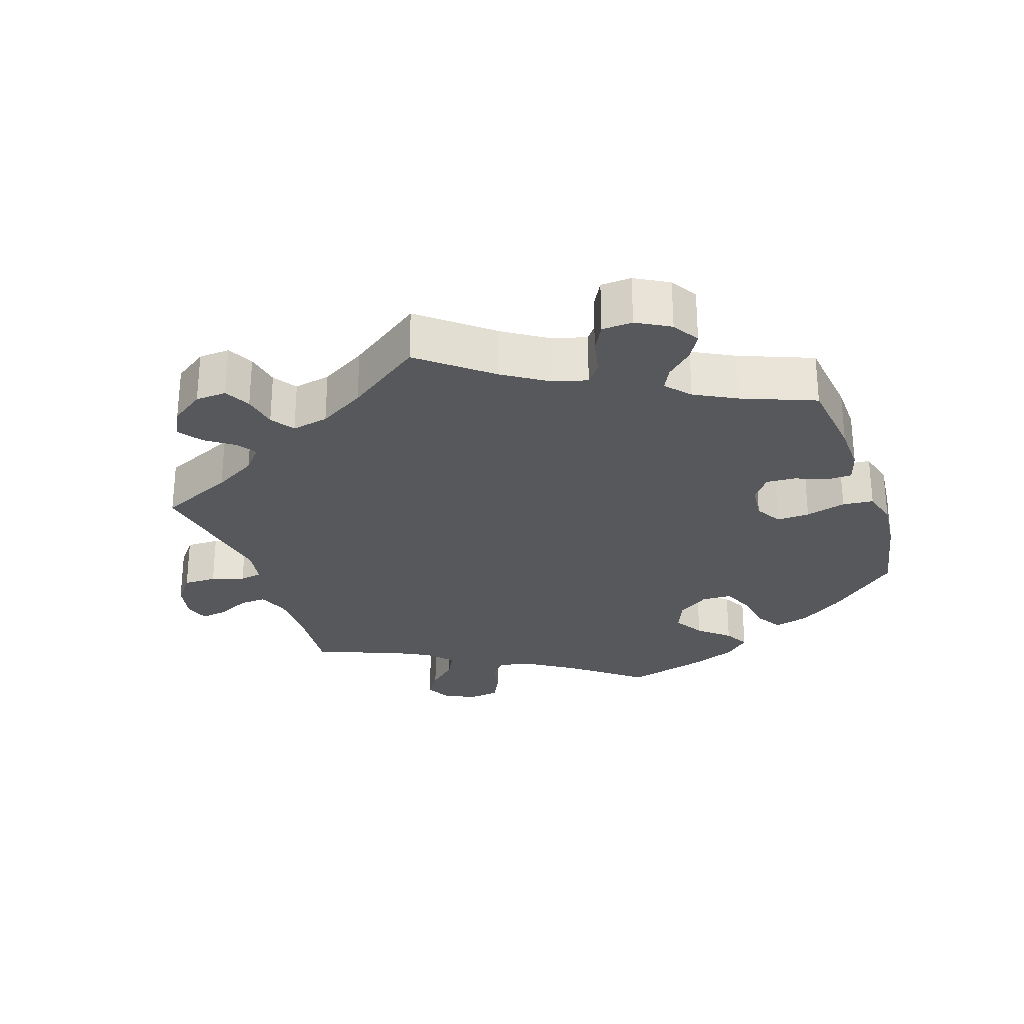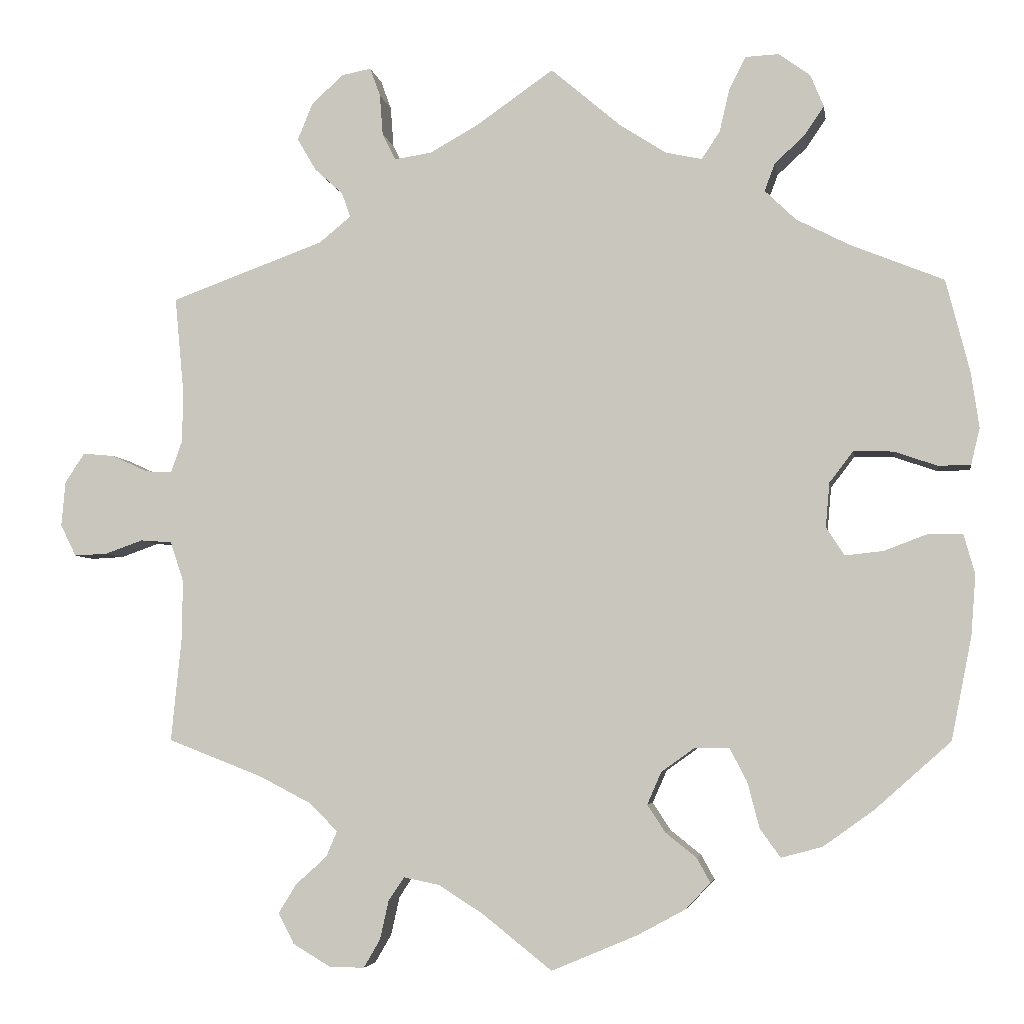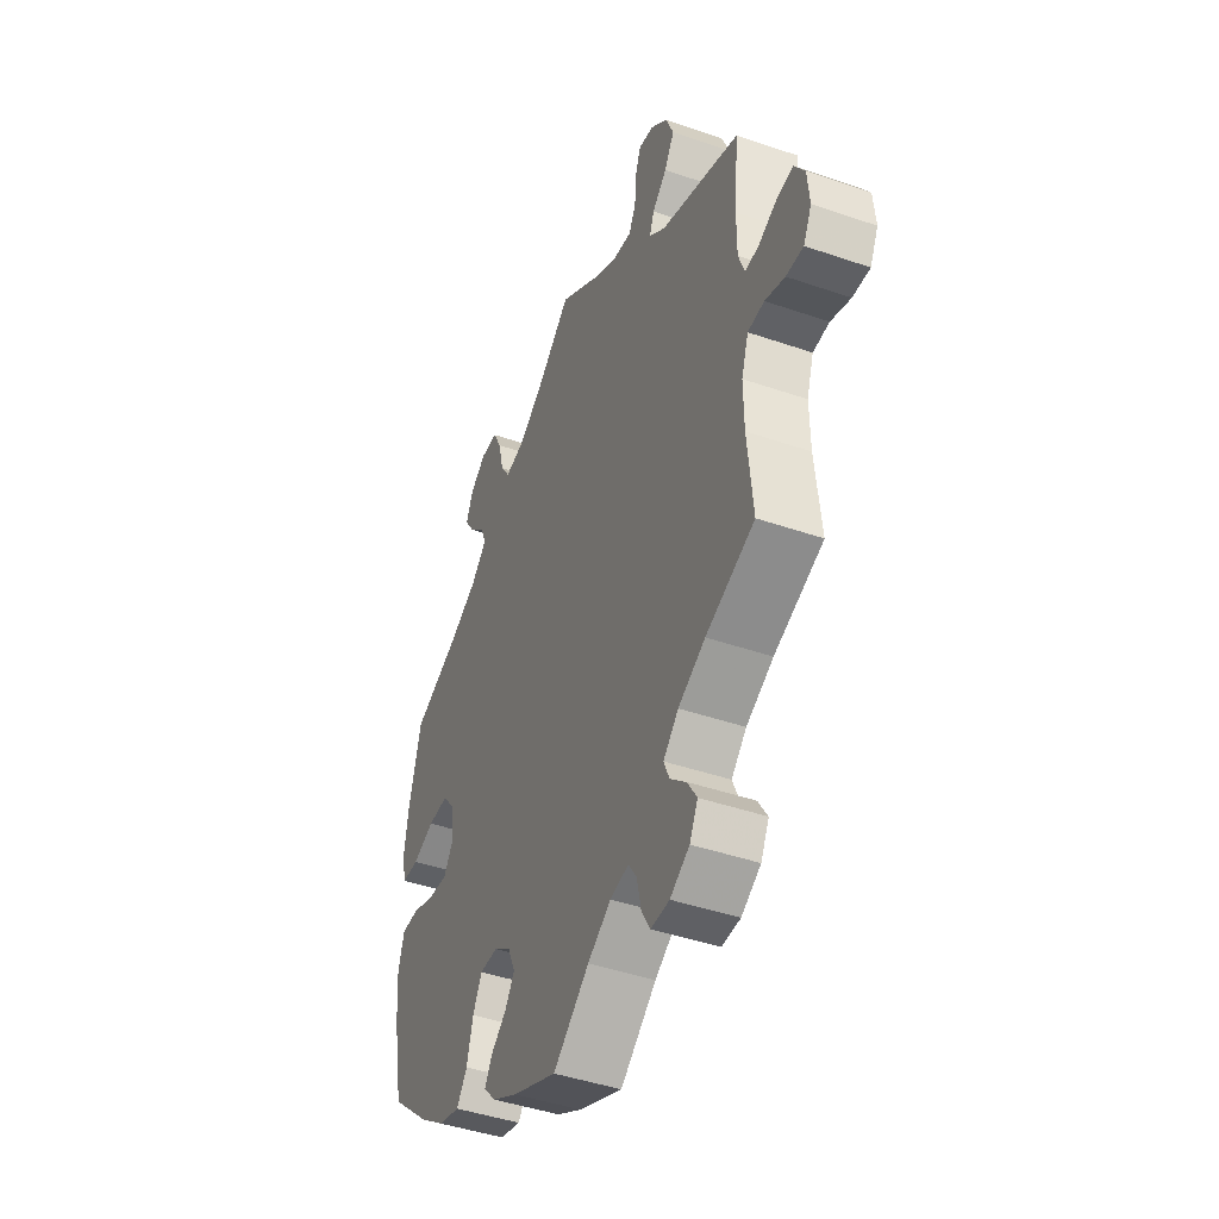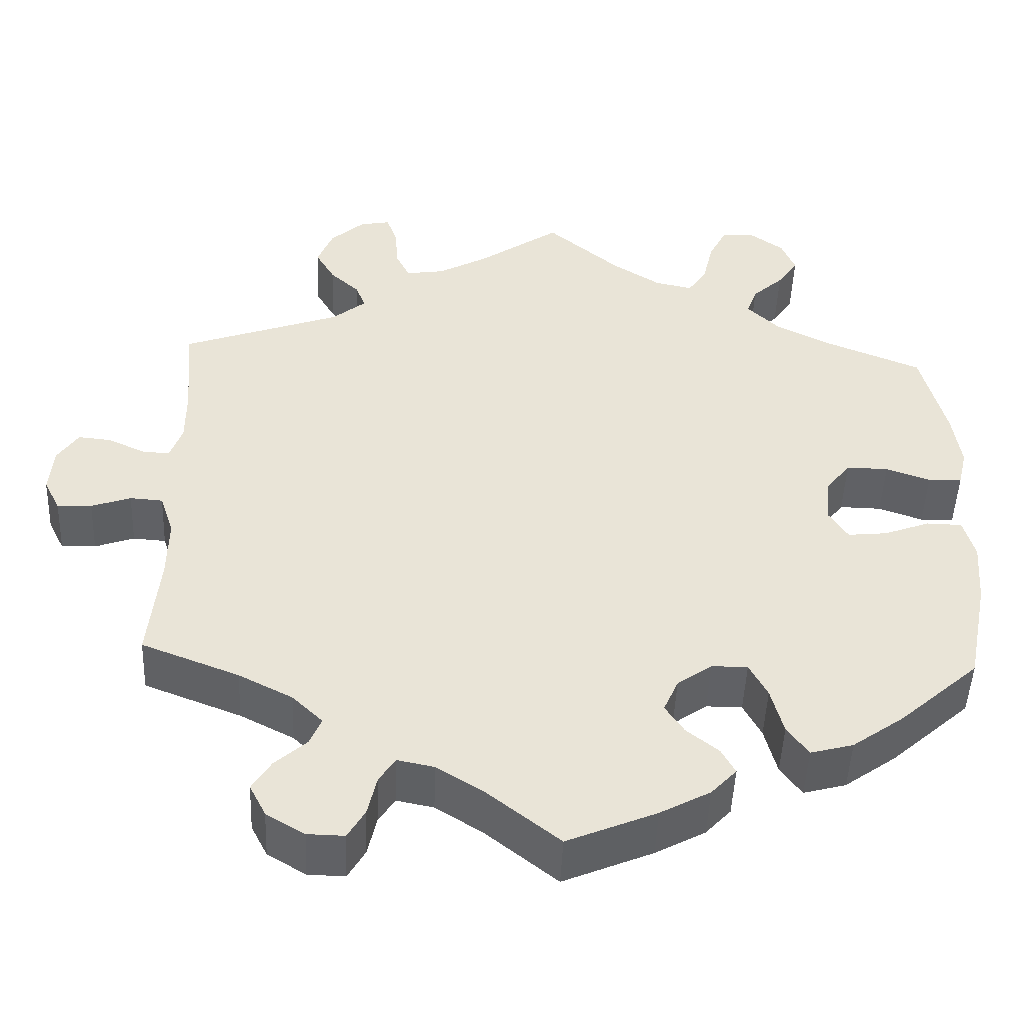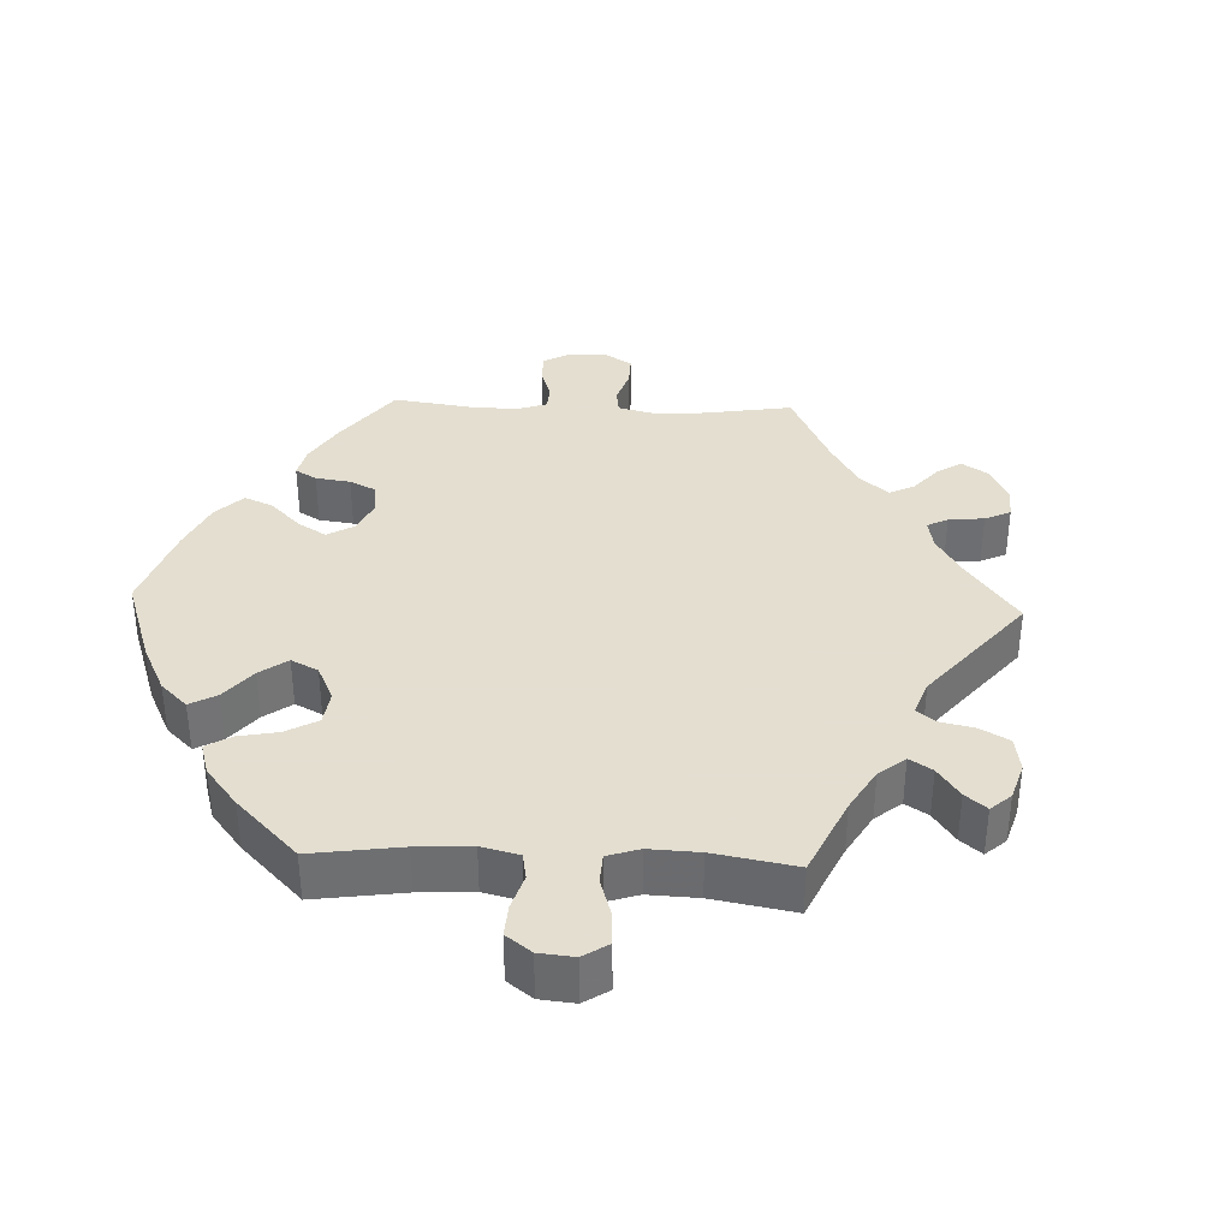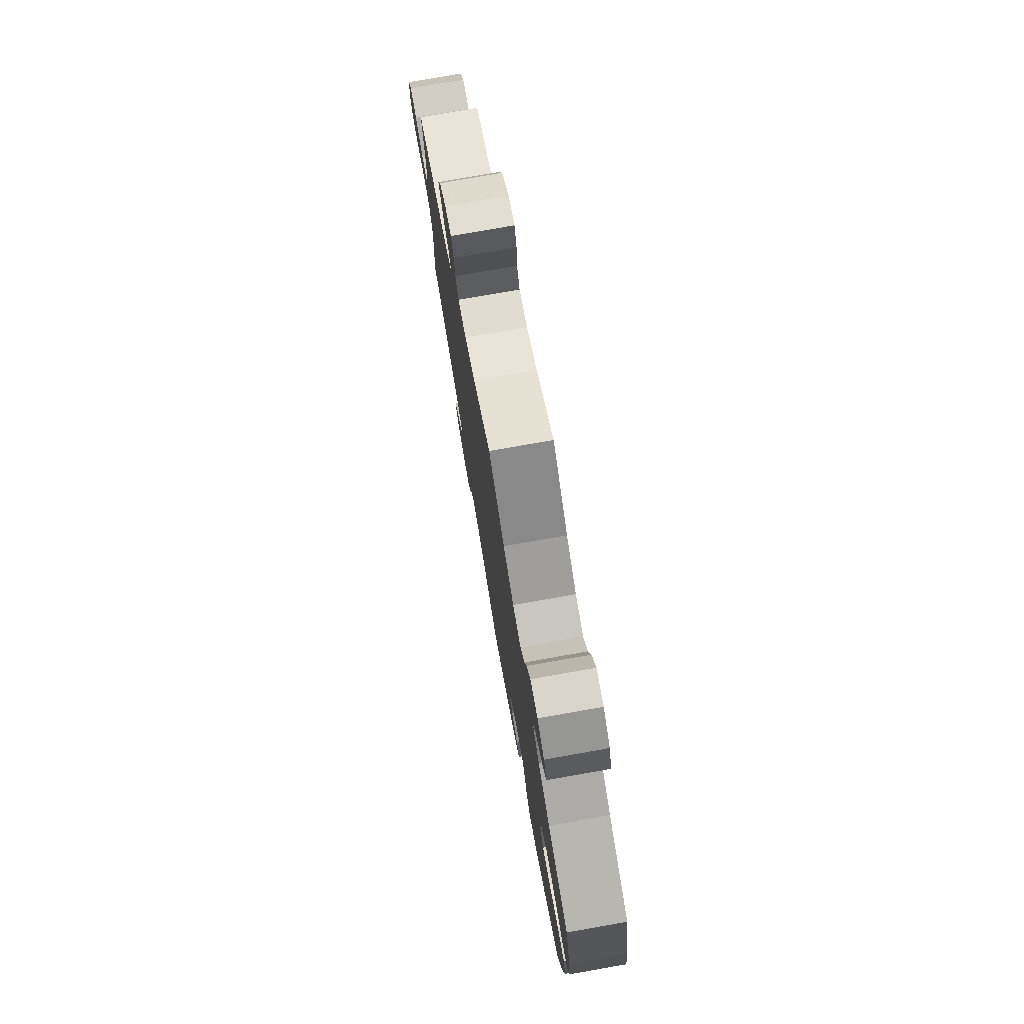
<metadata>
{"format":"obj","ext":"obj","renderer":"f3d","projection":"perspective","resolution":1024,"background":"white","views":[{"elev":-27.7,"azim":138.6,"up":"+Y"},{"elev":-4.7,"azim":-171.0,"up":"+Z"},{"elev":-44.1,"azim":68.0,"up":"+Z"},{"elev":-47.9,"azim":177.7,"up":"+Z"},{"elev":35.9,"azim":-27.8,"up":"+Y"},{"elev":77.2,"azim":-100.0,"up":"+Z"}]}
</metadata>
<code>
v 0.49 0.07 0.173
v 0.49 0.07 0.103
v 0.505 0.07 0.061
v 0.538 0.07 0.063
v 0.584 0.07 0.084
v 0.624 0.07 0.088
v 0.649 0.07 0.05
v 0.654 0.07 -0.007
v 0.634 0.07 -0.047
v 0.592 0.07 -0.045
v 0.544 0.07 -0.028
v 0.504 0.07 -0.031
v 0.487 0.07 -0.082
v 0.488 0.07 -0.158
v 0.501 0.07 -0.289
v 0.382 0.07 -0.335
v 0.316 0.07 -0.369
v 0.279 0.07 -0.405
v 0.293 0.07 -0.438
v 0.332 0.07 -0.473
v 0.355 0.07 -0.51
v 0.335 0.07 -0.549
v 0.288 0.07 -0.577
v 0.243 0.07 -0.578
v 0.222 0.07 -0.542
v 0.211 0.07 -0.493
v 0.191 0.07 -0.463
v 0.146 0.07 -0.472
v 0.089 0.07 -0.508
v 0.001 0.07 -0.578
v -0.108 0.07 -0.532
v -0.169 0.07 -0.499
v -0.2 0.07 -0.466
v -0.183 0.07 -0.435
v -0.144 0.07 -0.404
v -0.121 0.07 -0.369
v -0.139 0.07 -0.328
v -0.181 0.07 -0.298
v -0.225 0.07 -0.298
v -0.247 0.07 -0.34
v -0.262 0.07 -0.398
v -0.288 0.07 -0.434
v -0.34 0.07 -0.42
v -0.403 0.07 -0.375
v -0.5 0.07 -0.289
v -0.526 0.07 -0.159
v -0.532 0.07 -0.082
v -0.518 0.07 -0.032
v -0.475 0.07 -0.031
v -0.419 0.07 -0.052
v -0.371 0.07 -0.057
v -0.348 0.07 -0.021
v -0.353 0.07 0.035
v -0.383 0.07 0.074
v -0.434 0.07 0.073
v -0.488 0.07 0.054
v -0.529 0.07 0.055
v -0.54 0.07 0.101
v -0.53 0.07 0.171
v -0.5 0.07 0.289
v -0.382 0.07 0.337
v -0.314 0.07 0.372
v -0.275 0.07 0.41
v -0.288 0.07 0.445
v -0.326 0.07 0.48
v -0.351 0.07 0.517
v -0.334 0.07 0.558
v -0.294 0.07 0.587
v -0.252 0.07 0.585
v -0.231 0.07 0.544
v -0.218 0.07 0.489
v -0.195 0.07 0.454
v -0.149 0.07 0.464
v -0.09 0.07 0.502
v -0.001 0.07 0.578
v 0.098 0.07 0.509
v 0.159 0.07 0.475
v 0.206 0.07 0.468
v 0.223 0.07 0.502
v 0.227 0.07 0.554
v 0.24 0.07 0.59
v 0.277 0.07 0.583
v 0.318 0.07 0.546
v 0.337 0.07 0.499
v 0.313 0.07 0.458
v 0.277 0.07 0.425
v 0.266 0.07 0.394
v 0.306 0.07 0.361
v 0.501 0.07 0.29
v 0.49 0 0.173
v 0.49 0 0.103
v 0.505 0 0.061
v 0.538 0 0.063
v 0.584 0 0.084
v 0.624 0 0.088
v 0.649 0 0.05
v 0.654 0 -0.007
v 0.634 0 -0.047
v 0.592 0 -0.045
v 0.544 0 -0.028
v 0.504 0 -0.031
v 0.487 0 -0.082
v 0.488 0 -0.158
v 0.501 0 -0.289
v 0.382 0 -0.335
v 0.316 0 -0.369
v 0.279 0 -0.405
v 0.293 0 -0.438
v 0.332 0 -0.473
v 0.355 0 -0.51
v 0.335 0 -0.549
v 0.288 0 -0.577
v 0.243 0 -0.578
v 0.222 0 -0.542
v 0.211 0 -0.493
v 0.191 0 -0.463
v 0.146 0 -0.472
v 0.089 0 -0.508
v 0.001 0 -0.578
v -0.108 0 -0.532
v -0.169 0 -0.499
v -0.2 0 -0.466
v -0.183 0 -0.435
v -0.144 0 -0.404
v -0.121 0 -0.369
v -0.139 0 -0.328
v -0.181 0 -0.298
v -0.225 0 -0.298
v -0.247 0 -0.34
v -0.262 0 -0.398
v -0.288 0 -0.434
v -0.34 0 -0.42
v -0.403 0 -0.375
v -0.5 0 -0.289
v -0.526 0 -0.159
v -0.532 0 -0.082
v -0.518 0 -0.032
v -0.475 0 -0.031
v -0.419 0 -0.052
v -0.371 0 -0.057
v -0.348 0 -0.021
v -0.353 0 0.035
v -0.383 0 0.074
v -0.434 0 0.073
v -0.488 0 0.054
v -0.529 0 0.055
v -0.54 0 0.101
v -0.53 0 0.171
v -0.5 0 0.289
v -0.382 0 0.337
v -0.314 0 0.372
v -0.275 0 0.41
v -0.288 0 0.445
v -0.326 0 0.48
v -0.351 0 0.517
v -0.334 0 0.558
v -0.294 0 0.587
v -0.252 0 0.585
v -0.231 0 0.544
v -0.218 0 0.489
v -0.195 0 0.454
v -0.149 0 0.464
v -0.09 0 0.502
v -0.001 0 0.578
v 0.098 0 0.509
v 0.159 0 0.475
v 0.206 0 0.468
v 0.223 0 0.502
v 0.227 0 0.554
v 0.24 0 0.59
v 0.277 0 0.583
v 0.318 0 0.546
v 0.337 0 0.499
v 0.313 0 0.458
v 0.277 0 0.425
v 0.266 0 0.394
v 0.306 0 0.361
v 0.501 0 0.29
f 88 89 1
f 87 88 1 2
f 83 84 85 86
f 83 86 87
f 82 83 87
f 79 80 81 82
f 78 79 82 87
f 77 78 87 2
f 74 75 76
f 73 74 76 77
f 72 73 77 2
f 68 69 70 71
f 68 71 72
f 67 68 72
f 64 65 66 67
f 64 67 72
f 63 64 72 2
f 58 59 60 61
f 58 61 62
f 55 56 57 58
f 54 55 58 62
f 53 54 62 63
f 47 48 49 50
f 47 50 51
f 46 47 51
f 45 46 51
f 44 45 51 52
f 40 41 42 43
f 39 40 43 44
f 32 33 34 35
f 32 35 36
f 29 30 31 32
f 28 29 32 36
f 27 28 36 37
f 23 24 25 26
f 23 26 27
f 22 23 27
f 19 20 21 22
f 18 19 22 27
f 17 18 27 37
f 14 15 16
f 13 14 16 17
f 12 13 17 37
f 8 9 10 11
f 8 11 12
f 7 8 12
f 4 5 6 7
f 3 4 7 12
f 52 53 63 2
f 39 44 52 2
f 3 12 37 38
f 2 3 38 39
f 90 178 177
f 91 90 177 176
f 175 174 173 172
f 176 175 172
f 176 172 171
f 171 170 169 168
f 176 171 168 167
f 91 176 167 166
f 165 164 163
f 166 165 163 162
f 91 166 162 161
f 160 159 158 157
f 161 160 157
f 161 157 156
f 156 155 154 153
f 161 156 153
f 91 161 153 152
f 150 149 148 147
f 151 150 147
f 147 146 145 144
f 151 147 144 143
f 152 151 143 142
f 139 138 137 136
f 140 139 136
f 140 136 135
f 140 135 134
f 141 140 134 133
f 132 131 130 129
f 133 132 129 128
f 124 123 122 121
f 125 124 121
f 121 120 119 118
f 125 121 118 117
f 126 125 117 116
f 115 114 113 112
f 116 115 112
f 116 112 111
f 111 110 109 108
f 116 111 108 107
f 126 116 107 106
f 105 104 103
f 106 105 103 102
f 126 106 102 101
f 100 99 98 97
f 101 100 97
f 101 97 96
f 96 95 94 93
f 101 96 93 92
f 91 152 142 141
f 91 141 133 128
f 127 126 101 92
f 128 127 92 91
f 1 90 91 2
f 2 91 92 3
f 3 92 93 4
f 4 93 94 5
f 5 94 95 6
f 6 95 96 7
f 7 96 97 8
f 8 97 98 9
f 9 98 99 10
f 10 99 100 11
f 11 100 101 12
f 12 101 102 13
f 13 102 103 14
f 14 103 104 15
f 15 104 105 16
f 16 105 106 17
f 17 106 107 18
f 18 107 108 19
f 19 108 109 20
f 20 109 110 21
f 21 110 111 22
f 22 111 112 23
f 23 112 113 24
f 24 113 114 25
f 25 114 115 26
f 26 115 116 27
f 27 116 117 28
f 28 117 118 29
f 29 118 119 30
f 30 119 120 31
f 31 120 121 32
f 32 121 122 33
f 33 122 123 34
f 34 123 124 35
f 35 124 125 36
f 36 125 126 37
f 37 126 127 38
f 38 127 128 39
f 39 128 129 40
f 40 129 130 41
f 41 130 131 42
f 42 131 132 43
f 43 132 133 44
f 44 133 134 45
f 45 134 135 46
f 46 135 136 47
f 47 136 137 48
f 48 137 138 49
f 49 138 139 50
f 50 139 140 51
f 51 140 141 52
f 52 141 142 53
f 53 142 143 54
f 54 143 144 55
f 55 144 145 56
f 56 145 146 57
f 57 146 147 58
f 58 147 148 59
f 59 148 149 60
f 60 149 150 61
f 61 150 151 62
f 62 151 152 63
f 63 152 153 64
f 64 153 154 65
f 65 154 155 66
f 66 155 156 67
f 67 156 157 68
f 68 157 158 69
f 69 158 159 70
f 70 159 160 71
f 71 160 161 72
f 72 161 162 73
f 73 162 163 74
f 74 163 164 75
f 75 164 165 76
f 76 165 166 77
f 77 166 167 78
f 78 167 168 79
f 79 168 169 80
f 80 169 170 81
f 81 170 171 82
f 82 171 172 83
f 83 172 173 84
f 84 173 174 85
f 85 174 175 86
f 86 175 176 87
f 87 176 177 88
f 88 177 178 89
f 89 178 90 1

</code>
